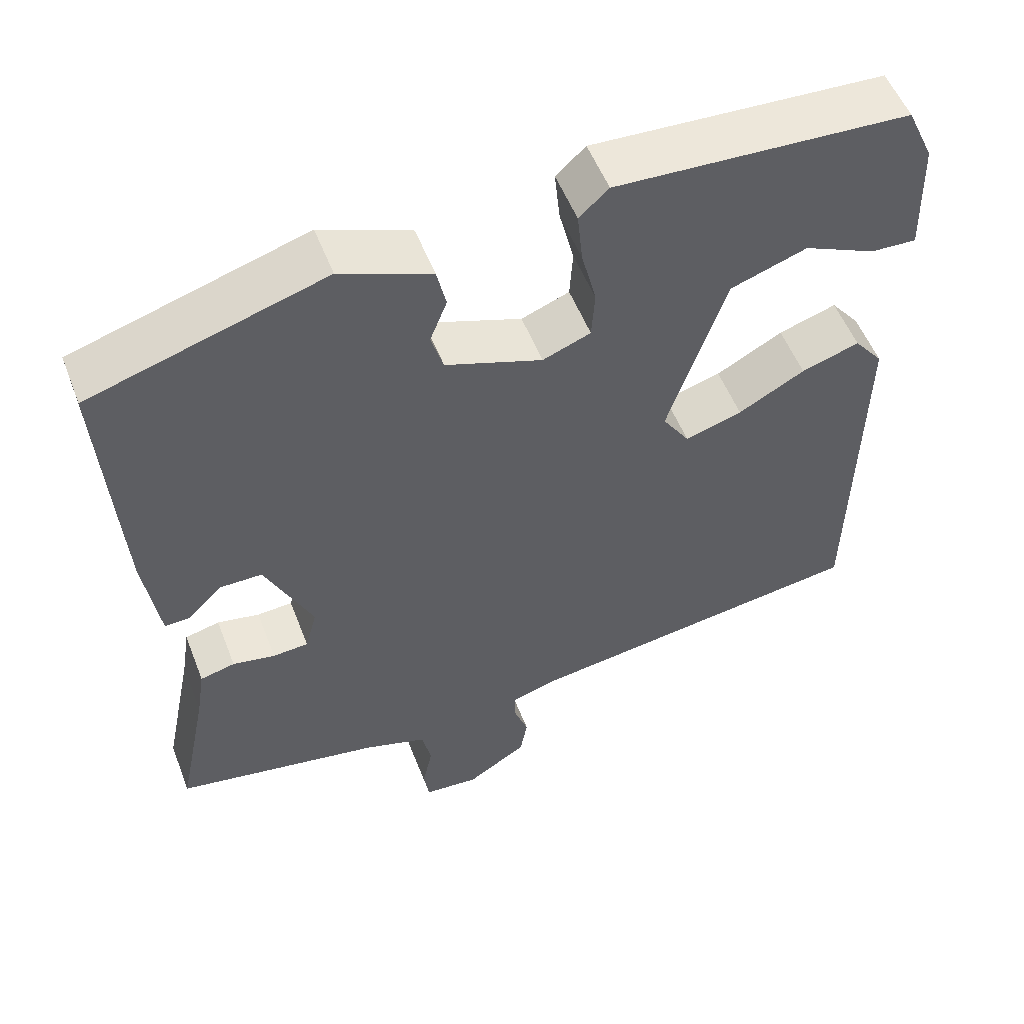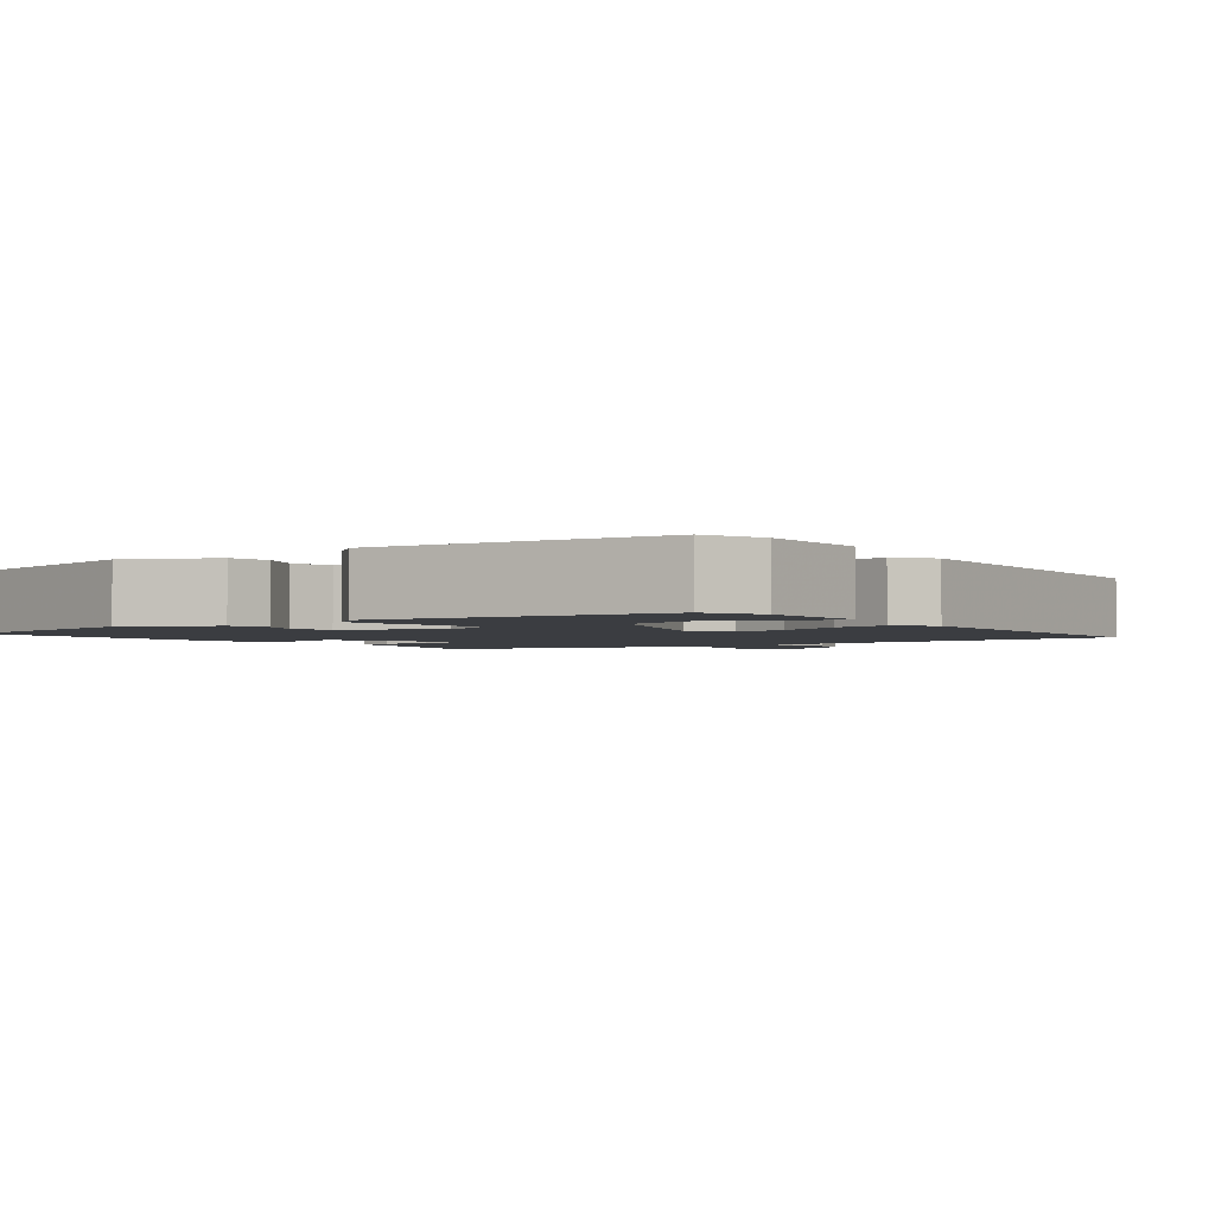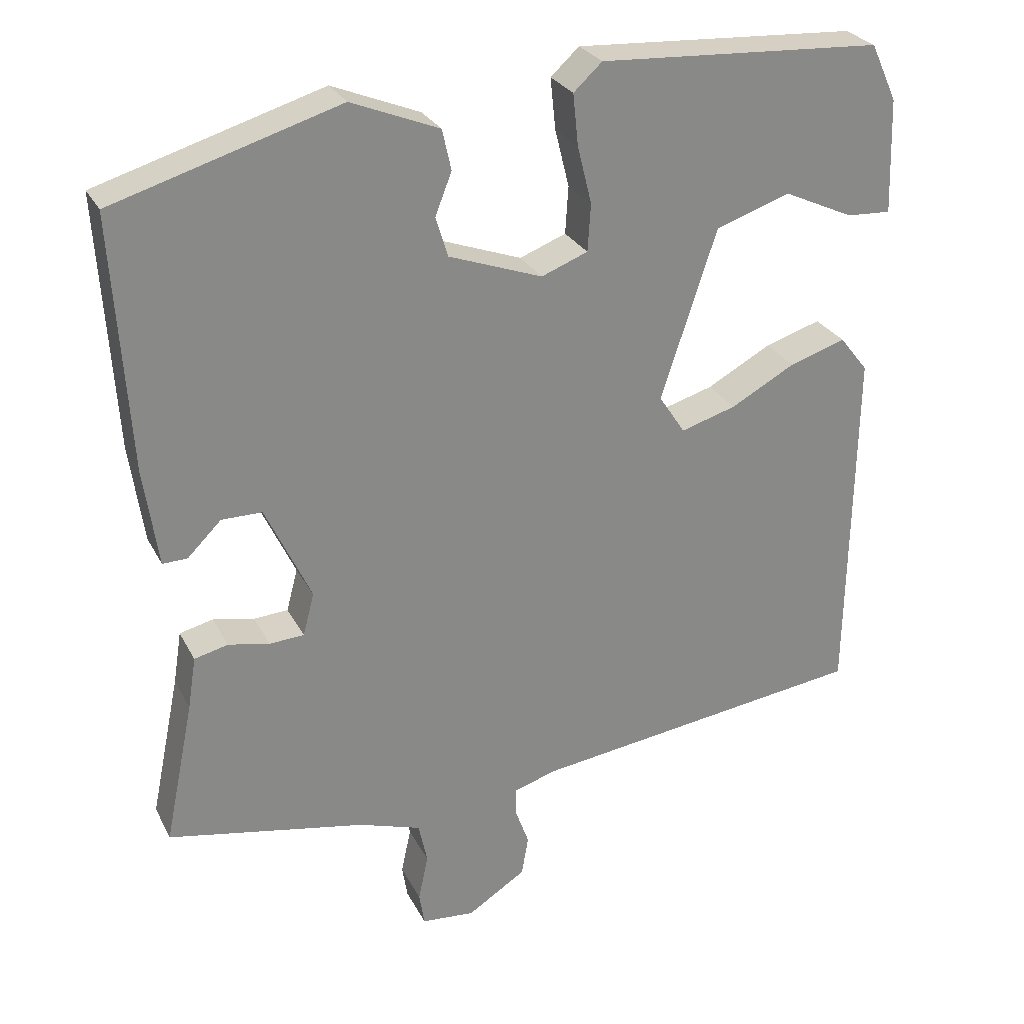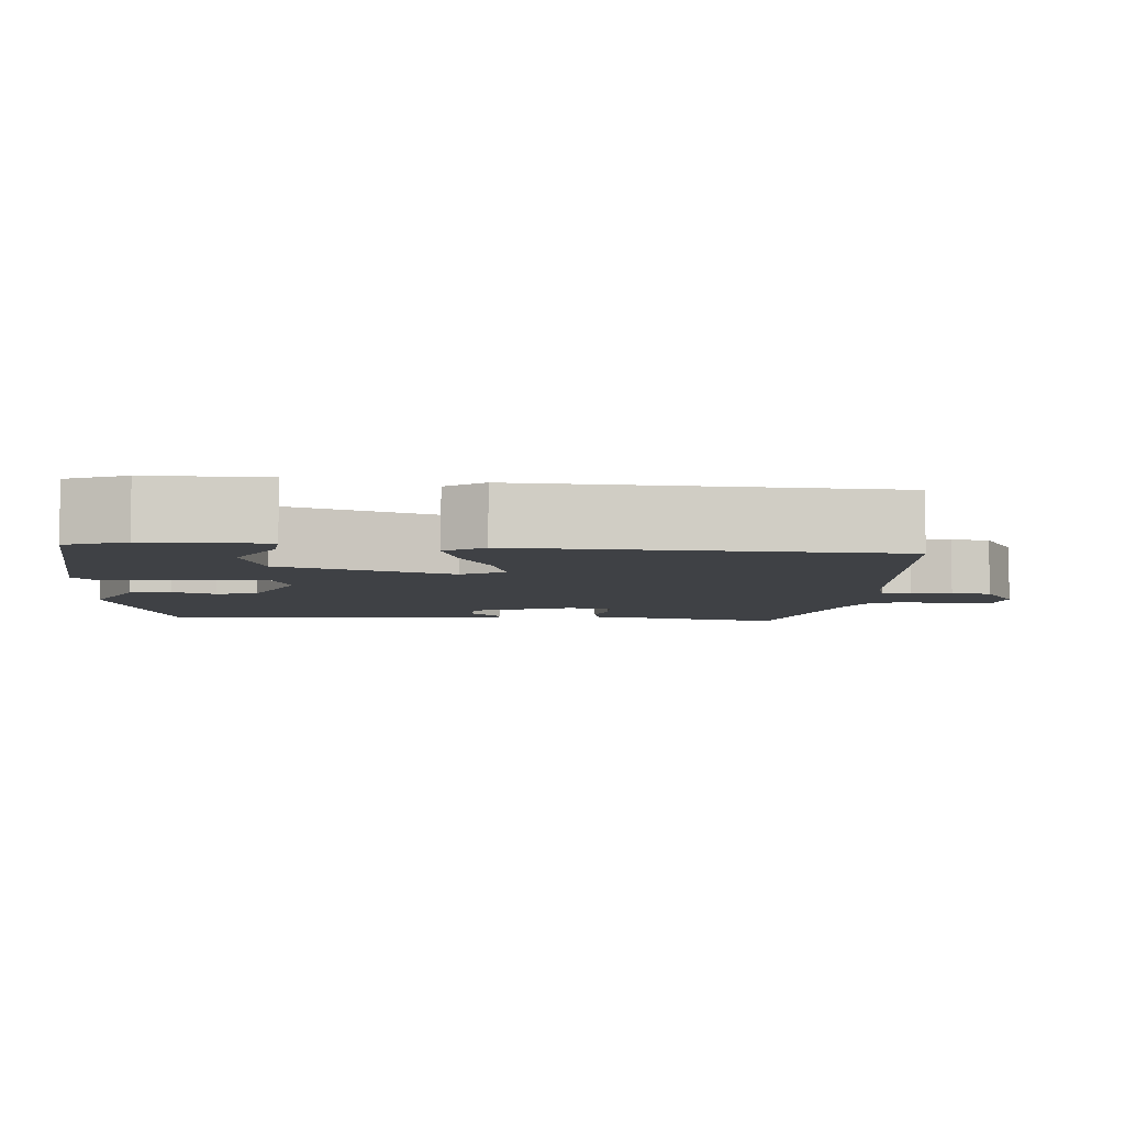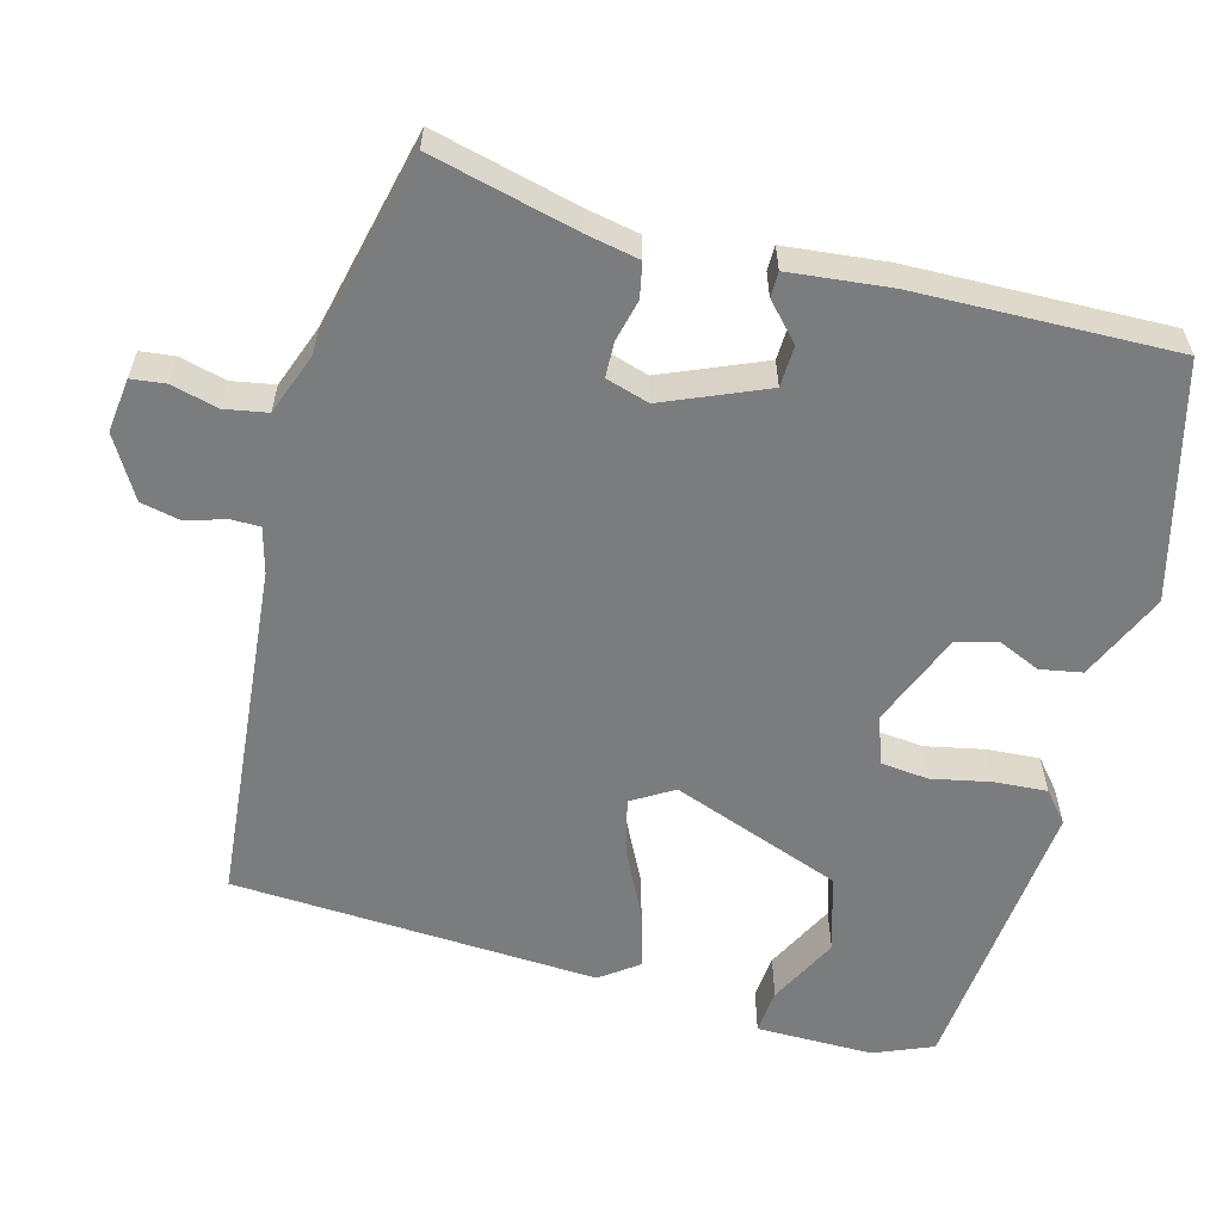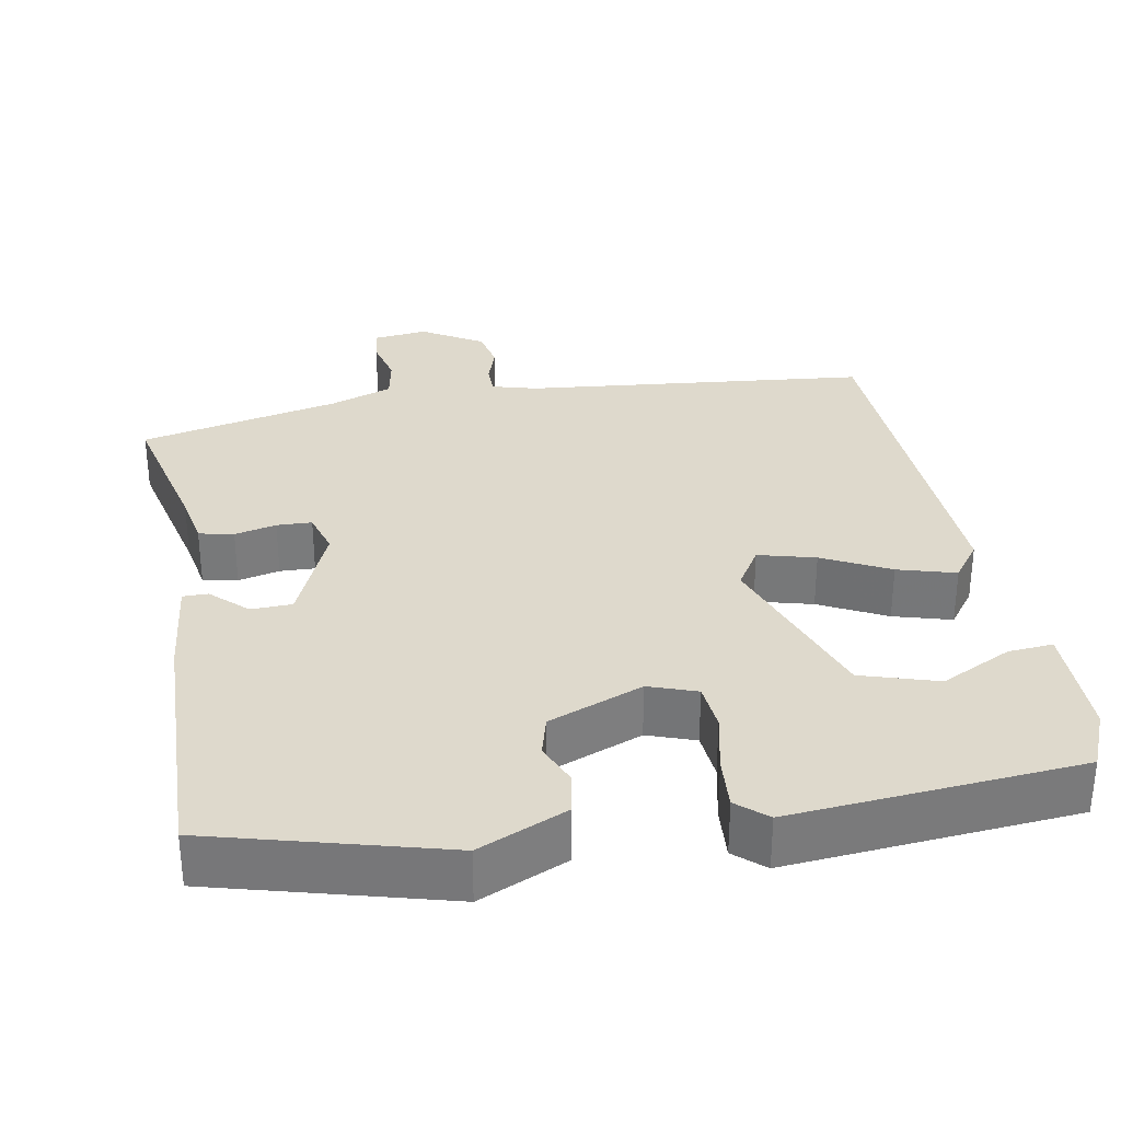
<metadata>
{"format":"obj","ext":"obj","renderer":"f3d","projection":"perspective","resolution":1024,"background":"white","views":[{"elev":54.0,"azim":-21.1,"up":"+Z"},{"elev":-2.3,"azim":33.5,"up":"+Y"},{"elev":27.2,"azim":-22.4,"up":"+Z"},{"elev":-5.6,"azim":83.4,"up":"+Y"},{"elev":-58.7,"azim":-107.3,"up":"+Y"},{"elev":32.1,"azim":-12.0,"up":"+Y"}]}
</metadata>
<code>
v 0.505 0.07 -0.473
v 0.056 0.07 -0.533
v -0.002 0.07 -0.551
v -0.001 0.07 -0.589
v 0.017 0.07 -0.639
v 0.008 0.07 -0.692
v -0.07 0.07 -0.742
v -0.141 0.07 -0.736
v -0.148 0.07 -0.692
v -0.135 0.07 -0.63
v -0.147 0.07 -0.575
v -0.23 0.07 -0.548
v -0.494 0.07 -0.498
v -0.455 0.07 -0.307
v -0.444 0.07 -0.237
v -0.399 0.07 -0.226
v -0.344 0.07 -0.237
v -0.298 0.07 -0.234
v -0.283 0.07 -0.177
v -0.344 0.07 -0.047
v -0.398 0.07 -0.047
v -0.443 0.07 -0.092
v -0.476 0.07 -0.093
v -0.495 0.07 0.038
v -0.516 0.07 0.375
v -0.215 0.07 0.466
v -0.098 0.07 0.419
v -0.086 0.07 0.365
v -0.108 0.07 0.309
v -0.092 0.07 0.256
v 0.033 0.07 0.211
v 0.095 0.07 0.235
v 0.099 0.07 0.298
v 0.08 0.07 0.375
v 0.073 0.07 0.443
v 0.111 0.07 0.478
v 0.49 0.07 0.457
v 0.525 0.07 0.381
v 0.53 0.07 0.228
v 0.471 0.07 0.231
v 0.377 0.07 0.274
v 0.278 0.07 0.24
v 0.204 0.07 0.014
v 0.239 0.07 -0.039
v 0.313 0.07 -0.017
v 0.399 0.07 0.03
v 0.474 0.07 0.054
v 0.512 0.07 0.006
v 0.505 0 -0.473
v 0.056 0 -0.533
v -0.002 0 -0.551
v -0.001 0 -0.589
v 0.017 0 -0.639
v 0.008 0 -0.692
v -0.07 0 -0.742
v -0.141 0 -0.736
v -0.148 0 -0.692
v -0.135 0 -0.63
v -0.147 0 -0.575
v -0.23 0 -0.548
v -0.494 0 -0.498
v -0.455 0 -0.307
v -0.444 0 -0.237
v -0.399 0 -0.226
v -0.344 0 -0.237
v -0.298 0 -0.234
v -0.283 0 -0.177
v -0.344 0 -0.047
v -0.398 0 -0.047
v -0.443 0 -0.092
v -0.476 0 -0.093
v -0.495 0 0.038
v -0.516 0 0.375
v -0.215 0 0.466
v -0.098 0 0.419
v -0.086 0 0.365
v -0.108 0 0.309
v -0.092 0 0.256
v 0.033 0 0.211
v 0.095 0 0.235
v 0.099 0 0.298
v 0.08 0 0.375
v 0.073 0 0.443
v 0.111 0 0.478
v 0.49 0 0.457
v 0.525 0 0.381
v 0.53 0 0.228
v 0.471 0 0.231
v 0.377 0 0.274
v 0.278 0 0.24
v 0.204 0 0.014
v 0.239 0 -0.039
v 0.313 0 -0.017
v 0.399 0 0.03
v 0.474 0 0.054
v 0.512 0 0.006
f 45 46 47 48
f 44 45 48 1
f 43 44 1 2
f 38 39 40 41
f 38 41 42
f 37 38 42
f 36 37 42
f 33 34 35 36
f 32 33 36 42
f 31 32 42 43
f 26 27 28 29
f 26 29 30
f 25 26 30
f 21 22 23 24
f 20 21 24 25
f 19 20 25 30
f 14 15 16 17
f 12 13 14 17
f 11 12 17 18
f 7 8 9 10
f 7 10 11
f 4 5 6 7
f 3 4 7 11
f 19 30 31 43
f 11 18 19 43
f 2 3 11 43
f 96 95 94 93
f 49 96 93 92
f 50 49 92 91
f 89 88 87 86
f 90 89 86
f 90 86 85
f 90 85 84
f 84 83 82 81
f 90 84 81 80
f 91 90 80 79
f 77 76 75 74
f 78 77 74
f 78 74 73
f 72 71 70 69
f 73 72 69 68
f 78 73 68 67
f 65 64 63 62
f 65 62 61 60
f 66 65 60 59
f 58 57 56 55
f 59 58 55
f 55 54 53 52
f 59 55 52 51
f 91 79 78 67
f 91 67 66 59
f 91 59 51 50
f 1 49 50 2
f 2 50 51 3
f 3 51 52 4
f 4 52 53 5
f 5 53 54 6
f 6 54 55 7
f 7 55 56 8
f 8 56 57 9
f 9 57 58 10
f 10 58 59 11
f 11 59 60 12
f 12 60 61 13
f 13 61 62 14
f 14 62 63 15
f 15 63 64 16
f 16 64 65 17
f 17 65 66 18
f 18 66 67 19
f 19 67 68 20
f 20 68 69 21
f 21 69 70 22
f 22 70 71 23
f 23 71 72 24
f 24 72 73 25
f 25 73 74 26
f 26 74 75 27
f 27 75 76 28
f 28 76 77 29
f 29 77 78 30
f 30 78 79 31
f 31 79 80 32
f 32 80 81 33
f 33 81 82 34
f 34 82 83 35
f 35 83 84 36
f 36 84 85 37
f 37 85 86 38
f 38 86 87 39
f 39 87 88 40
f 40 88 89 41
f 41 89 90 42
f 42 90 91 43
f 43 91 92 44
f 44 92 93 45
f 45 93 94 46
f 46 94 95 47
f 47 95 96 48
f 48 96 49 1

</code>
